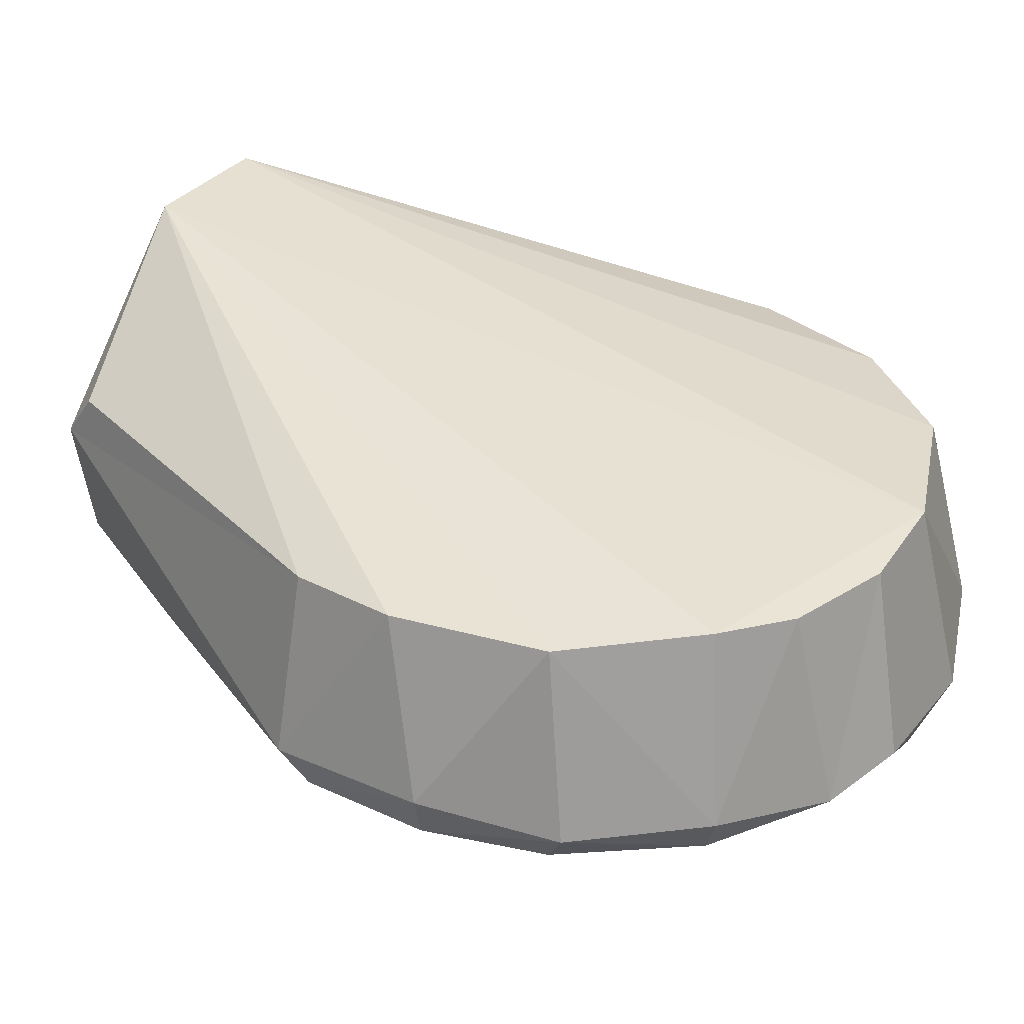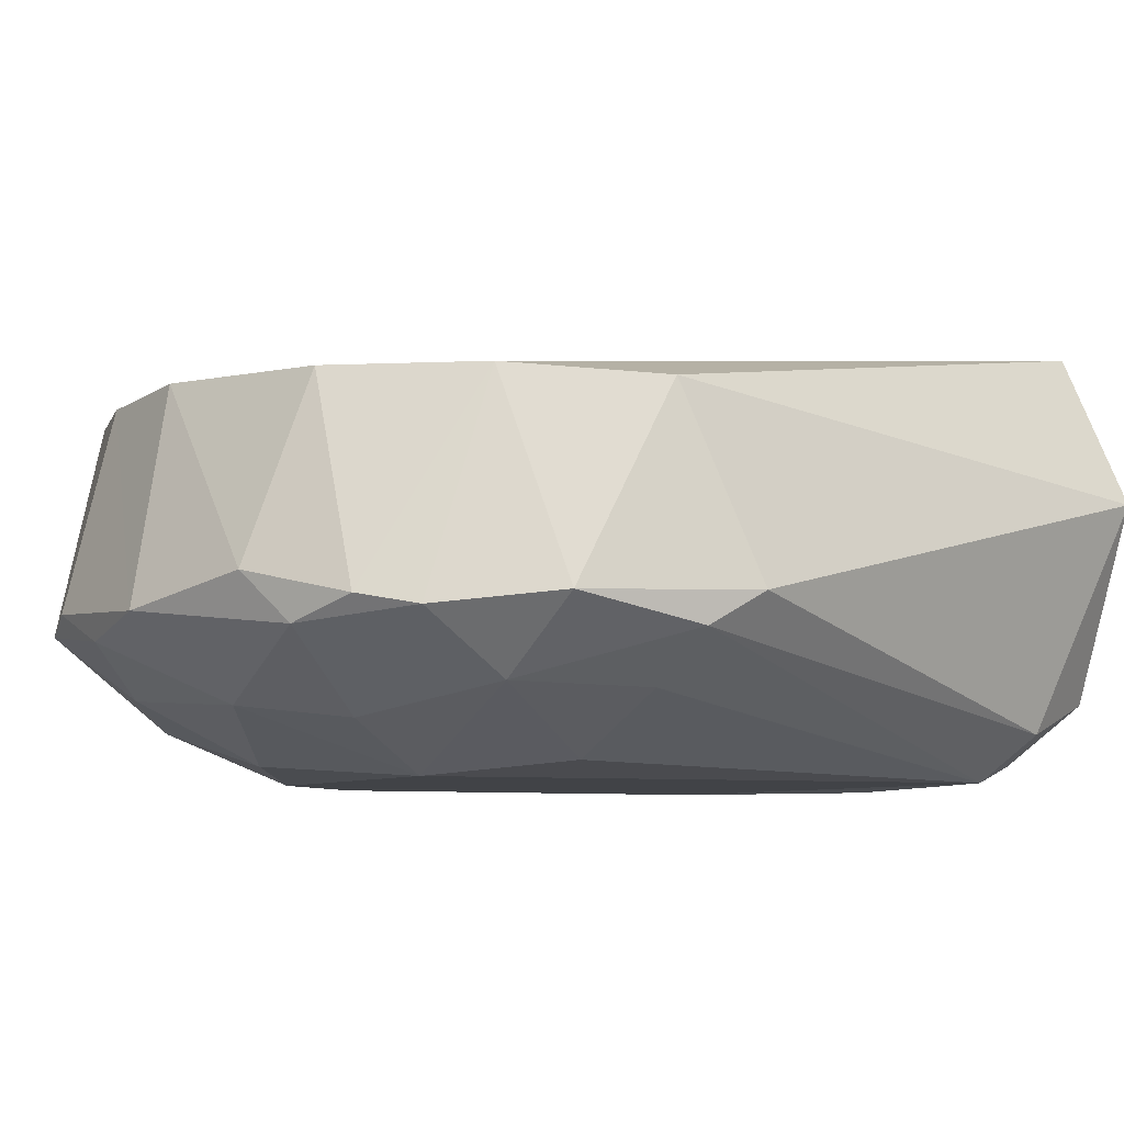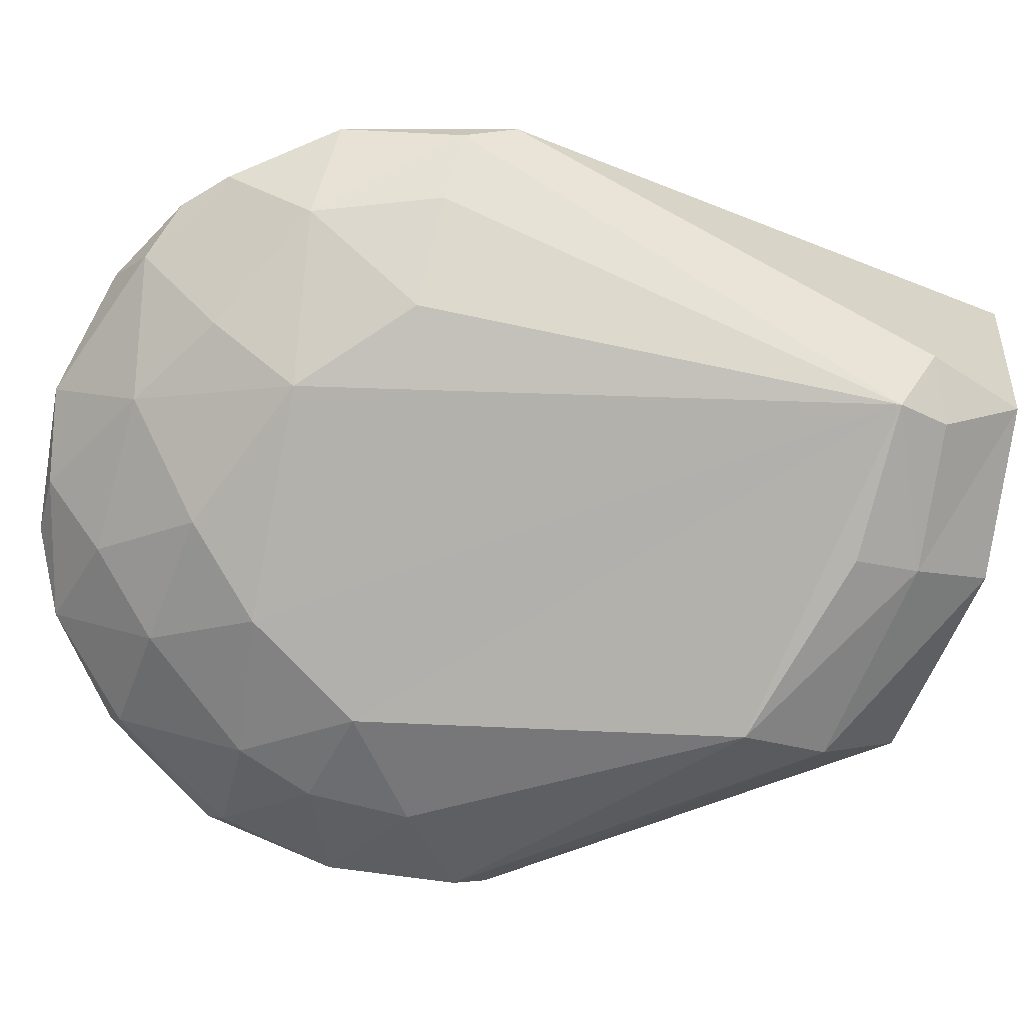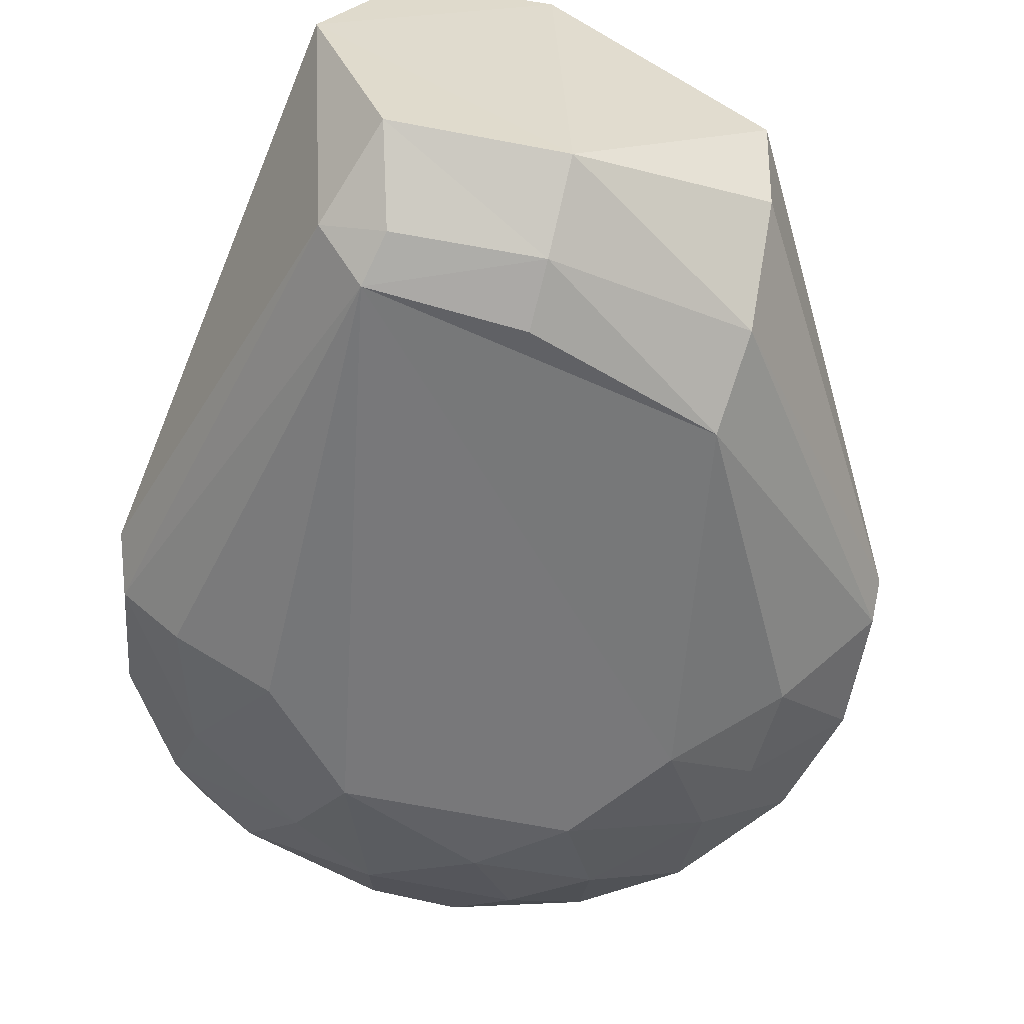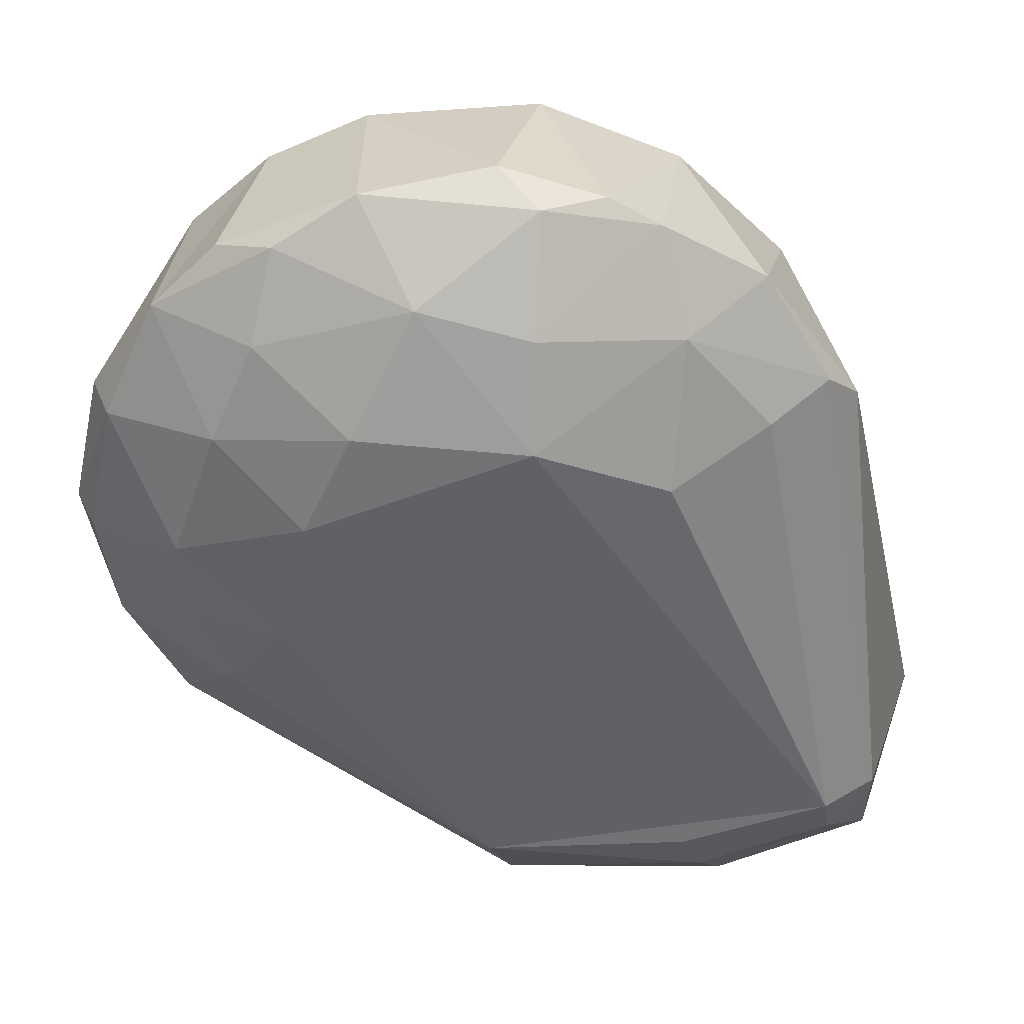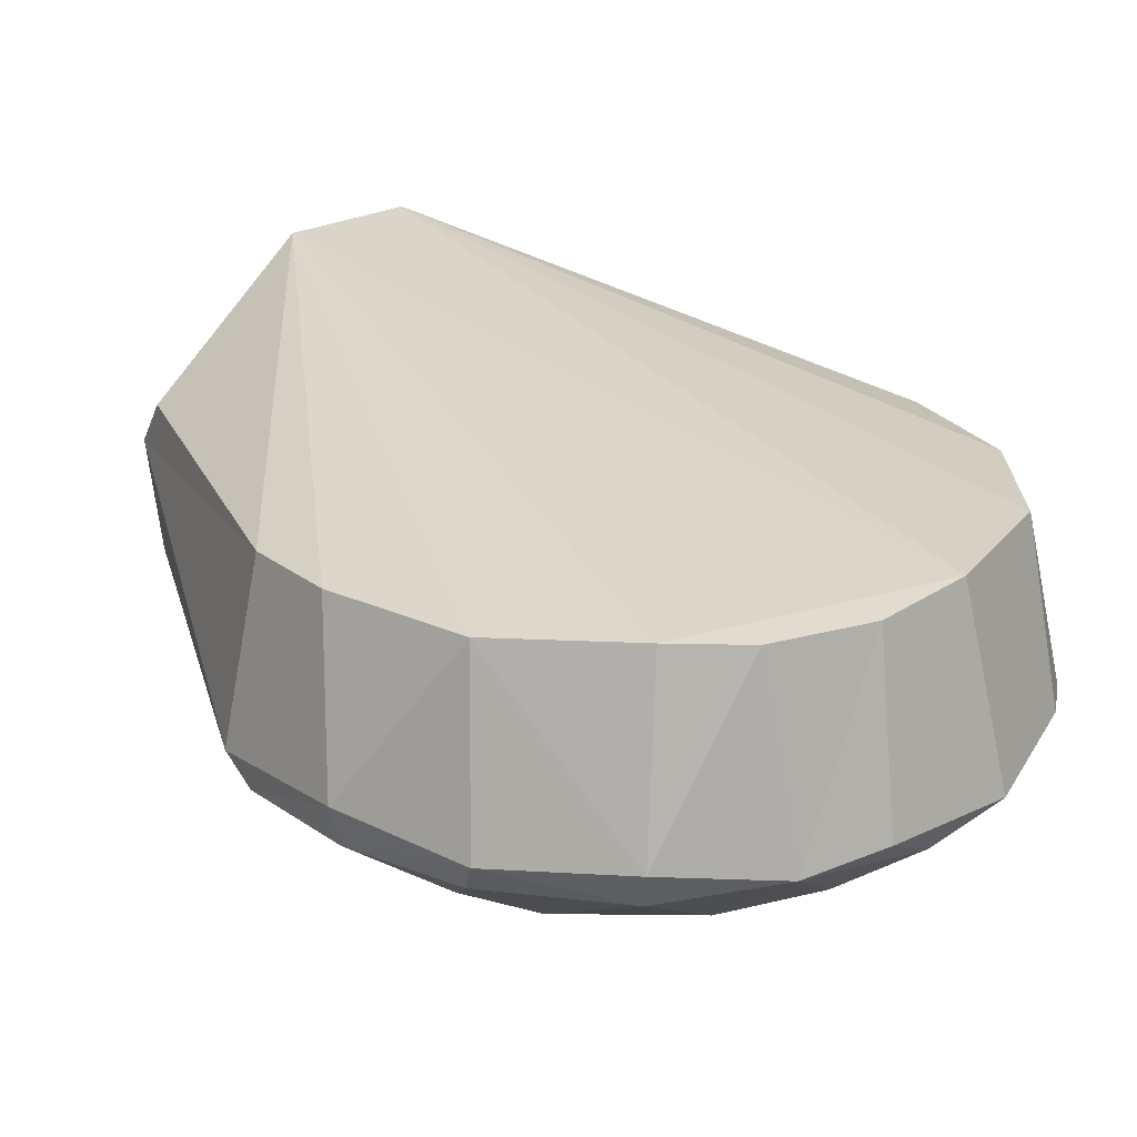
<metadata>
{"format":"obj","ext":"obj","renderer":"f3d","projection":"perspective","resolution":1024,"background":"white","views":[{"elev":33.2,"azim":120.9,"up":"+Z"},{"elev":-7.2,"azim":-123.3,"up":"+Z"},{"elev":-78.8,"azim":-99.2,"up":"+Z"},{"elev":-57.1,"azim":-10.9,"up":"+Z"},{"elev":-47.7,"azim":-155.1,"up":"+Z"},{"elev":23.8,"azim":136.9,"up":"+Z"}]}
</metadata>
<code>
o lnd_gripper_link_collision_1
v -0.002558 -0.000169 -0.001172
v -0.002474 0.000161 -0.001373
v -0.002302 0.000229 -2.1e-05
v -0.001616 -0.002956 -0.001797
v -0.001818 -0.003584 -0.000352
v -0.00238 0.000939 -0.001219
v -0.001319 -0.002757 -0.002084
v -0.001347 -0.003583 -0.001579
v -0.000238 -0.00359 -0.001612
v -0.000333 -0.003608 0.000651
v -0.001268 -0.003584 0.000657
v -0.002089 0.000221 -0.001674
v -0.001969 0.001164 6e-06
v -0.001975 0.001595 -0.001299
v -0.001331 0.001885 1e-05
v -0.001443 0.000274 -0.002031
v -0.00031 0.002247 3.8e-05
v -0.001742 0.001875 -0.001236
v -0.001873 0.001025 -0.001655
v -0.001226 -0.003076 -0.001969
v 0.001488 0.001711 3.3e-05
v 0.000383 0.002258 -4e-06
v -0.001394 0.002043 -0.001376
v -0.001212 0.002254 -0.001089
v -0.000842 0.000944 -0.002114
v -0.000285 -0.003079 -0.001974
v -0.000314 -0.002662 -0.002113
v 0.002278 -2e-05 1.2e-05
v 0.002095 0.000961 5e-06
v 0.001061 0.002036 -2e-06
v 0.000665 0.000985 -0.002117
v 0.000918 -0.002185 -0.002098
v -0.000438 0.002517 -0.001251
v 0.001094 -0.003226 -0.000114
v 0.002185 -0.000723 -2e-05
v 0.000506 0.002512 -0.001191
v -0.001106 0.001503 -0.001826
v 0.001058 -0.003456 -0.000426
v 0.001725 0.001894 -0.001155
v 0.000143 0.002462 -0.001371
v 0.001205 0.000272 -0.002112
v 0.00102 -0.002748 -0.001792
v 0.00254 0.000301 -0.00108
v 0.002285 0.001162 -0.001193
v 0.000117 0.001446 -0.002038
v 0.002446 -0.000756 -0.001177
v 0.001045 0.002331 -0.001267
v 0.001062 -0.003301 -0.001147
v 0.002434 -0.000545 -0.001353
v 0.002458 0.000293 -0.001354
v -0.000541 0.001944 -0.001744
v 0.001868 -0.000164 -0.001831
v 0.00222 0.00104 -0.001391
v 0.00165 0.001806 -0.001401
v 0.000472 0.002058 -0.001666
v 0.001819 0.00049 -0.001819
v 0.000958 0.001637 -0.001816
v 0.001596 0.000966 -0.001838
f 3 6 1
f 2 1 6
f 2 7 4
f 1 2 4
f 3 1 5
f 5 8 9
f 5 9 10
f 5 10 11
f 3 5 11
f 7 2 12
f 3 11 13
f 1 4 5
f 3 13 6
f 6 19 2
f 11 17 15
f 11 15 13
f 2 19 12
f 7 12 16
f 7 20 4
f 5 4 8
f 11 10 17
f 13 18 14
f 13 14 6
f 14 19 6
f 20 8 4
f 13 15 18
f 10 21 17
f 18 24 23
f 12 19 16
f 7 16 25
f 7 27 26
f 7 26 20
f 10 29 21
f 18 23 14
f 10 28 29
f 21 30 17
f 17 30 22
f 15 24 18
f 23 24 33
f 7 25 31
f 7 31 41
f 7 41 32
f 7 32 27
f 26 9 8
f 26 8 20
f 28 10 35
f 22 36 33
f 22 33 17
f 15 17 24
f 17 33 24
f 14 23 37
f 14 37 19
f 10 38 34
f 10 34 35
f 23 33 51
f 16 19 25
f 29 39 21
f 30 21 39
f 36 40 33
f 27 32 26
f 28 46 43
f 29 44 39
f 30 39 47
f 30 47 22
f 36 22 47
f 19 37 25
f 26 32 42
f 42 9 26
f 34 38 35
f 35 38 46
f 35 46 28
f 28 43 29
f 40 36 47
f 23 51 37
f 25 45 31
f 42 48 9
f 38 48 46
f 46 49 43
f 43 49 50
f 43 44 29
f 40 51 33
f 32 41 52
f 42 49 46
f 42 46 48
f 10 9 38
f 38 9 48
f 43 50 44
f 44 54 39
f 39 54 47
f 32 49 42
f 25 51 45
f 53 54 44
f 47 55 40
f 40 55 51
f 32 52 49
f 50 56 53
f 50 53 44
f 47 57 55
f 52 41 56
f 49 52 50
f 50 52 56
f 53 58 54
f 54 58 57
f 54 57 47
f 37 51 25
f 51 55 45
f 45 57 31
f 31 58 41
f 56 58 53
f 55 57 45
f 41 58 56
f 31 57 58

</code>
